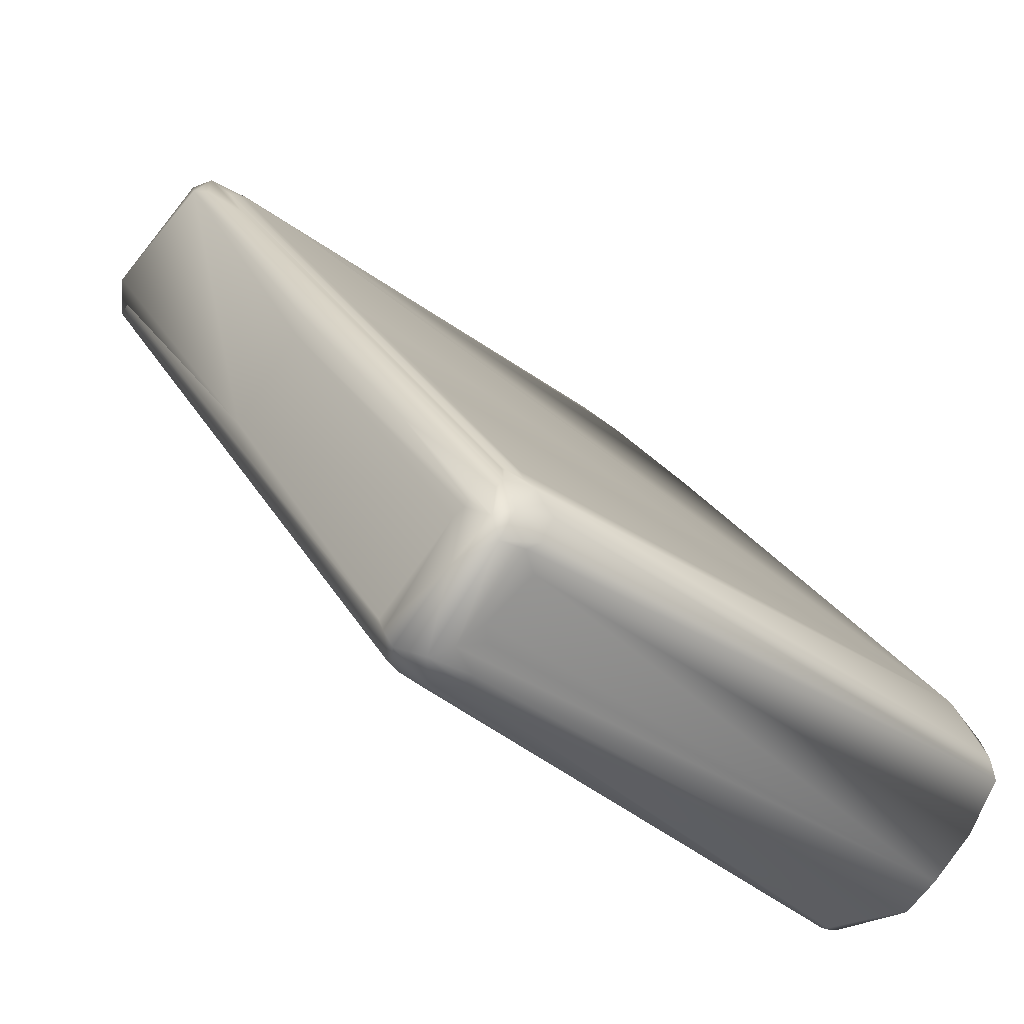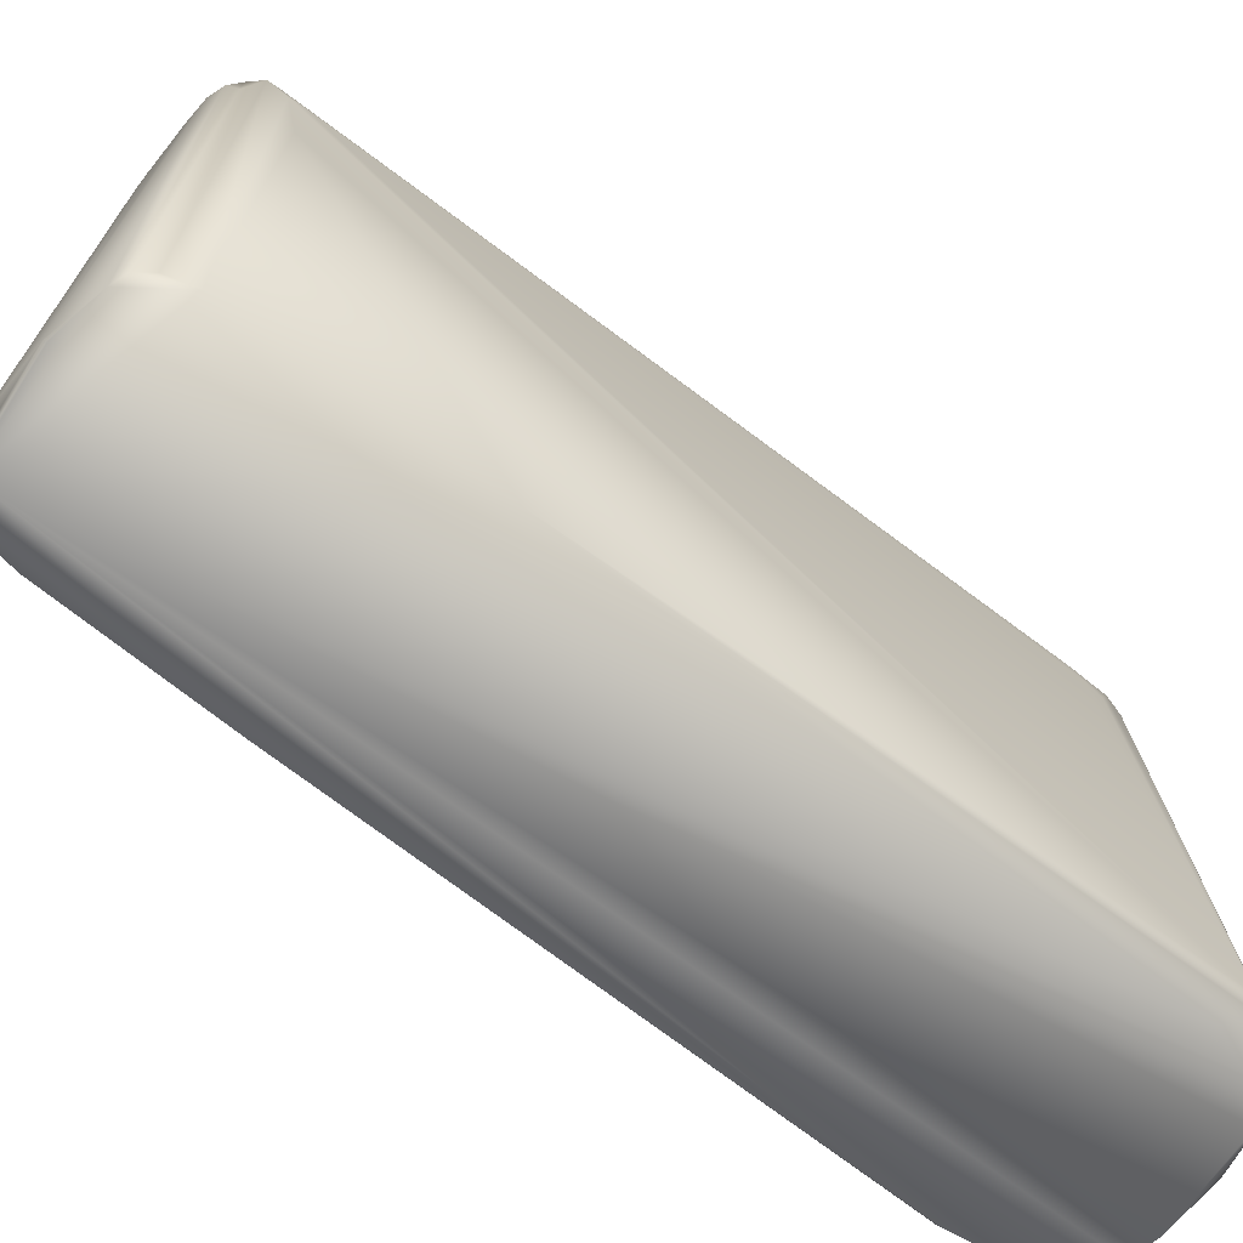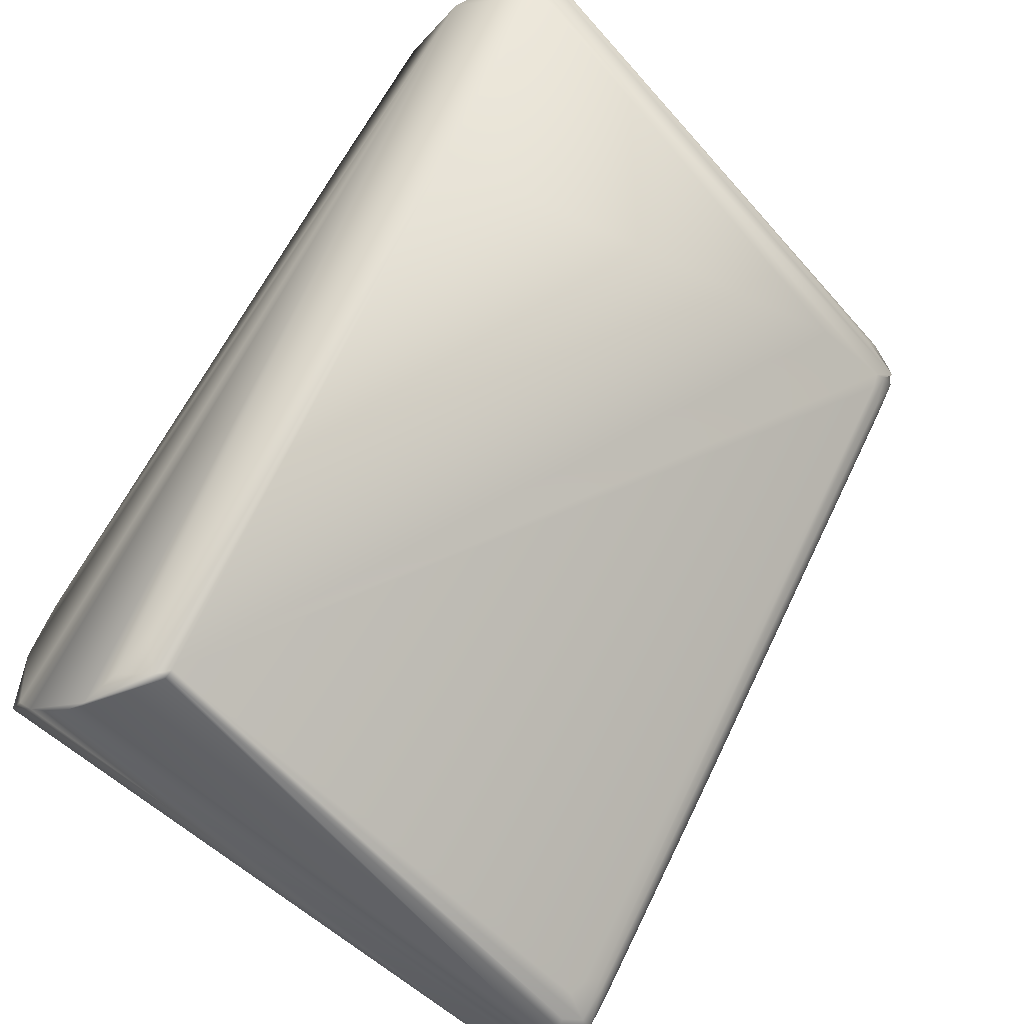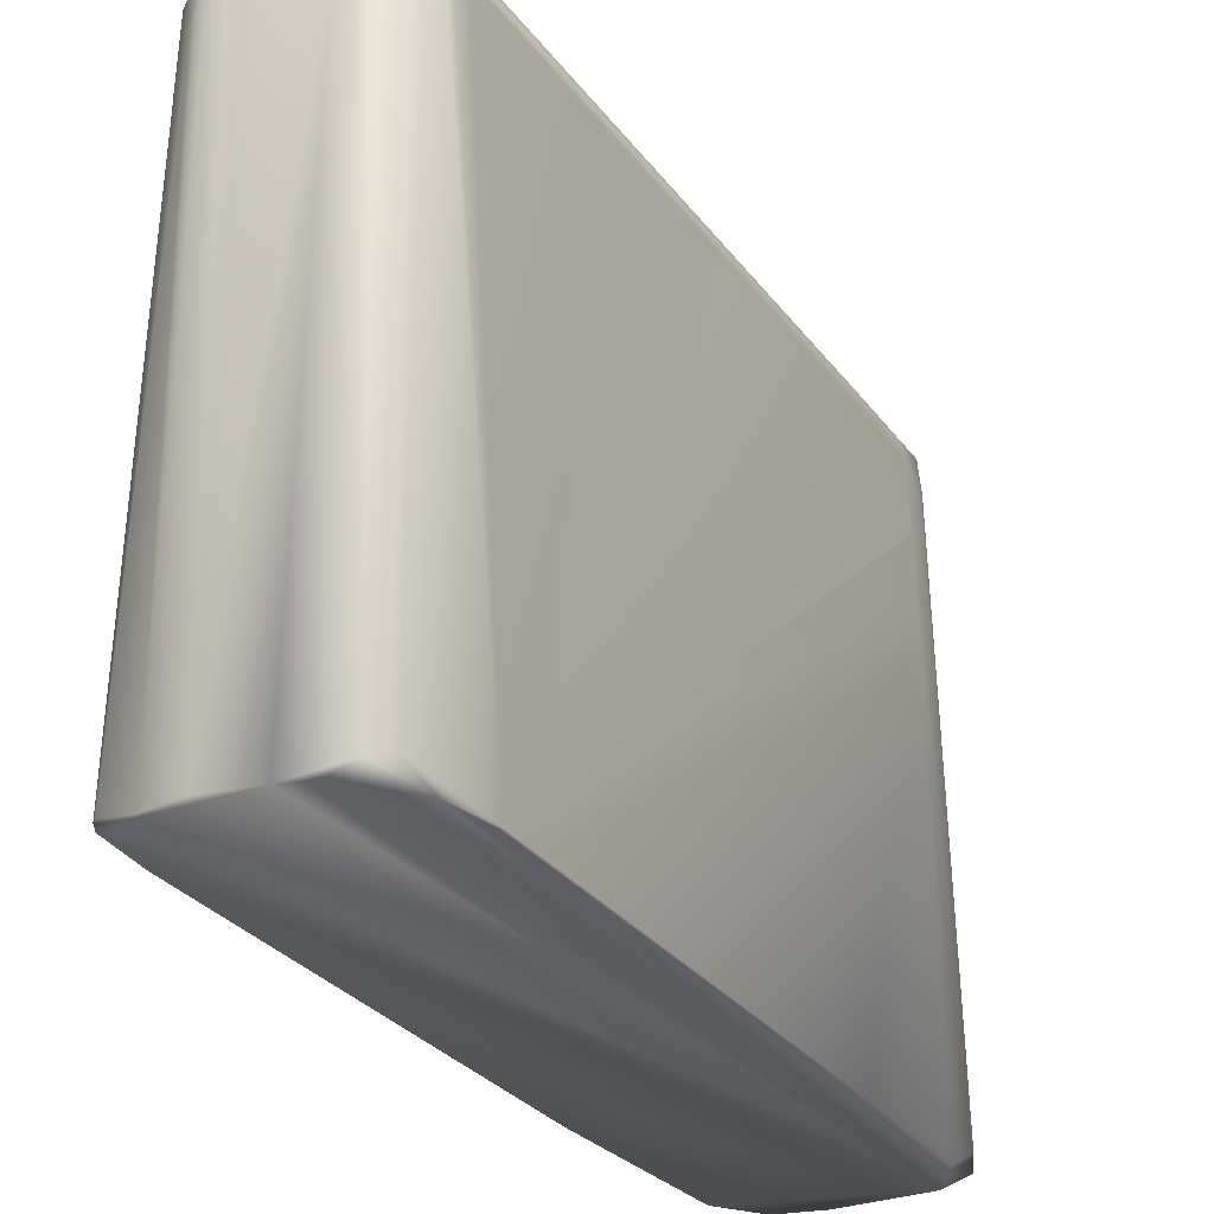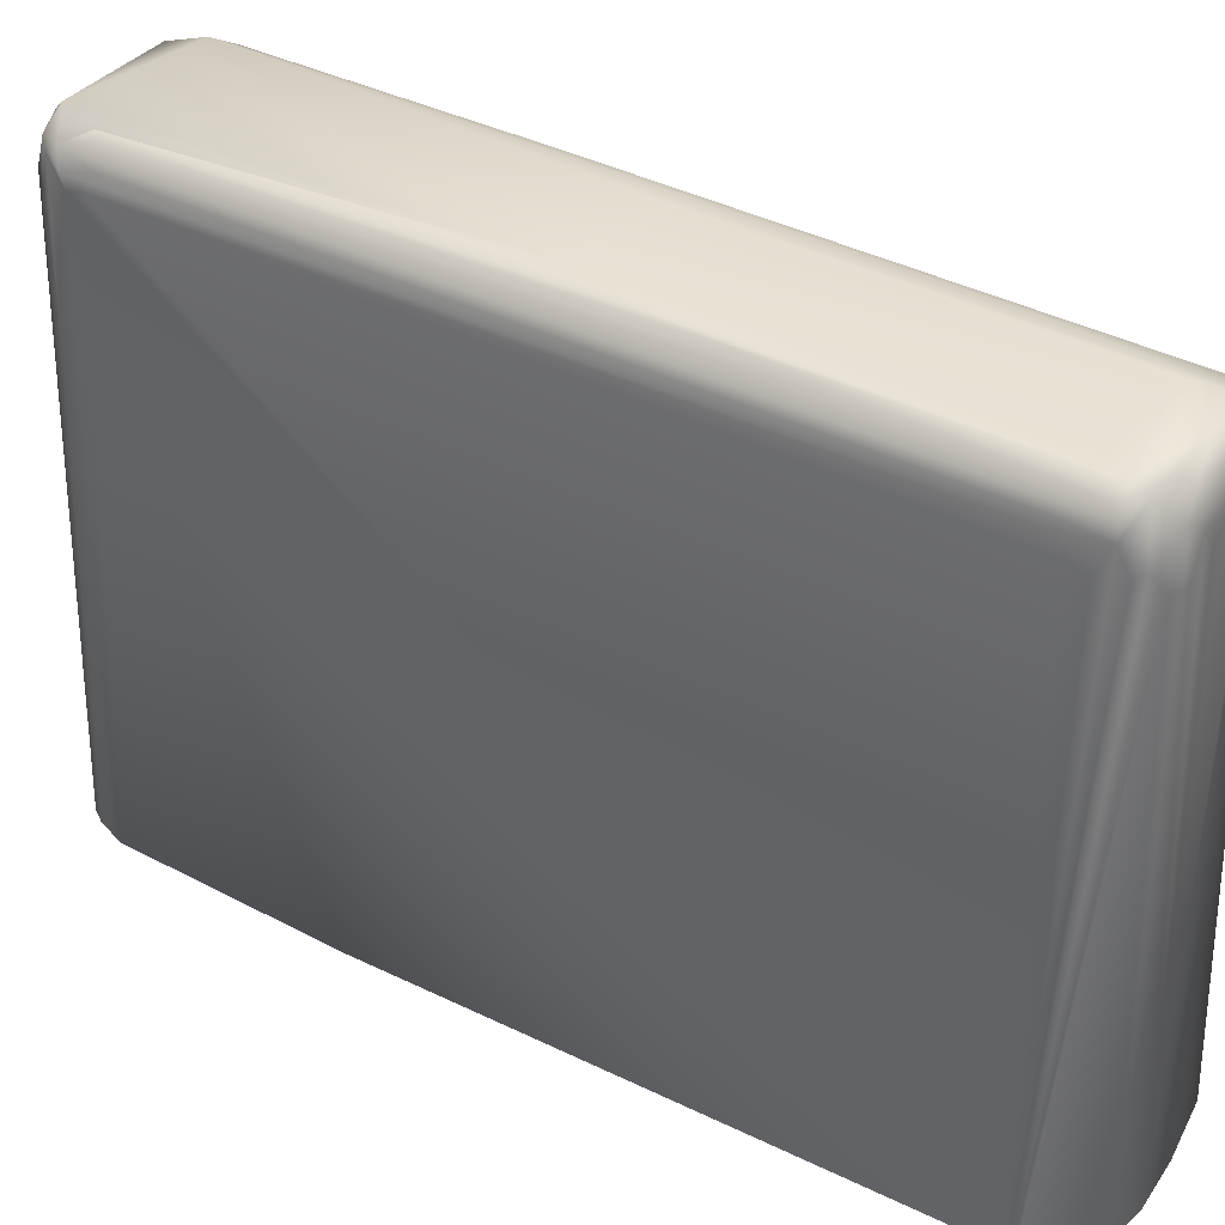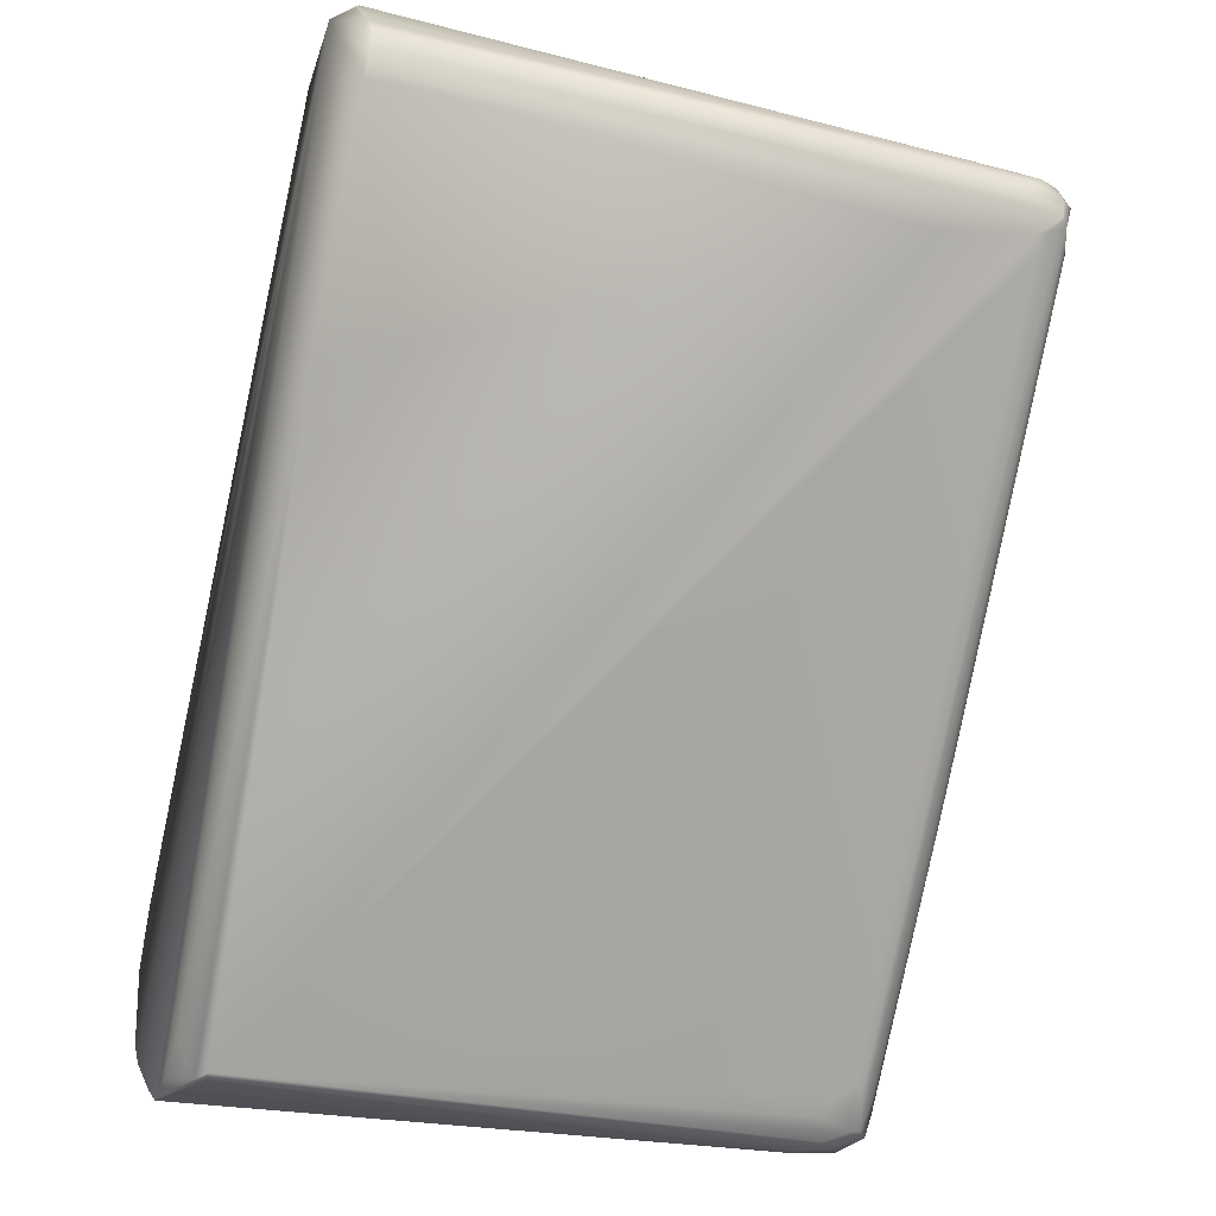
<metadata>
{"format":"obj","ext":"obj","renderer":"f3d","projection":"perspective","resolution":1024,"background":"white","views":[{"elev":-36.3,"azim":45.3,"up":"+Y"},{"elev":-68.9,"azim":-92.2,"up":"+Z"},{"elev":-52.7,"azim":-138.9,"up":"+Y"},{"elev":-26.7,"azim":62.7,"up":"+Z"},{"elev":37.9,"azim":-22.1,"up":"+Z"},{"elev":-25.3,"azim":-110.8,"up":"+Y"}]}
</metadata>
<code>
v 0.03718 -0.09116 0.01174
v -0.02153 0.08158 0.1448
v 0.05479 -0.09078 0.137
v 0.07436 -0.04697 0.006303
v 0.05675 -0.09198 0.006226
v 0.04705 -0.09 0.1407
v -0.06458 0.07334 0.005871
v 0.03837 -0.09198 0.01174
v 0.06458 -0.08806 0.006481
v 0.03926 -0.08397 0.005871
v 0.08416 -0.06656 0.009064
v -0.03131 0.09589 0.0115
v -0.02153 0.08277 0.1155
v -0.04621 0.08614 0.1421
v 0.01663 0.01468 0.1531
v 0.05284 -0.09097 0.137
v -0.03592 0.01761 0.005871
v 0.07974 -0.06654 0.1389
v 0.07436 -0.07674 0.1389
v 0.08024 -0.05916 0.005871
v -0.02153 0.08203 0.1429
v 0.07626 -0.06095 0.1488
v -0.05479 0.06041 0.1508
v -0.03286 0.09198 0.137
v 0 0.05472 0.005871
v -0.05675 0.08219 0.00642
v -0.06655 0.07043 0.00661
v -0.06248 0.07238 0.1409
v 0.03914 -0.09198 0.01197
v 0.03914 -0.0799 0.1448
v 0.07436 -0.08024 0.005871
v 0.07942 -0.07045 0.1409
v 0.07674 -0.07448 0.1435
v 0.06205 -0.08611 0.1389
v 0.07883 -0.07508 0.005871
v 0.07956 -0.06454 0.1415
v 0.04721 -0.01566 0.1409
v 0.02153 0.02079 0.1429
v -0.02153 0.08261 0.1272
v 0.07467 -0.05675 0.1468
v -0.05745 0.07596 0.1493
v -0.06158 0.07015 0.1481
v -0.03327 0.09633 0.01174
v -0.0286 0.09002 0.1409
v 0.07436 -0.04764 0.005871
v -0.03718 0.09595 0.01174
v -0.05675 0.08138 0.005871
v -0.05937 0.07601 0.1448
v -0.06458 0.06066 0.005871
v -0.05562 0.07923 0.1414
v 0.009906 0.02864 0.1522
v -0.05871 0.05902 0.1429
v 0.05581 -0.09198 0.005871
v 0.08415 -0.07154 0.00783
v 0.07839 -0.07258 0.1409
v 0.0782 -0.06072 0.1424
v 0.07472 -0.05503 0.1429
v -0.02123 0.08219 0.1272
v 0.06582 -0.07675 0.1521
v 0.04 -0.08041 0.1468
v 0.05125 -0.03391 0.1524
v -0.05741 0.07211 0.1521
v -0.03327 0.09206 0.137
v -0.03131 0.09152 0.137
v -0.04352 0.08806 0.1409
v -0.03726 0.09589 0.01174
v -0.03749 0.09262 0.005871
v -0.06229 0.06596 0.1473
v -0.05947 0.05884 0.1216
v -0.02368 0.08614 0.005868
v -0.03281 0.09657 0.008216
v -0.02983 0.08354 0.1523
v 0.04538 -0.08793 0.1458
v 0.04723 -0.08995 0.005871
v 0.0398 -0.09198 0.009782
v 0.05658 -0.08992 0.1372
v -0.02153 0.08067 0.1468
v 0.07436 -0.05675 0.1473
v 0.01425 0.02544 0.1507
v 0.00712 -0.02935 0.1507
v -0.05675 0.05776 0.1468
v -0.06119 0.06313 0.1448
v 0.07045 -0.06458 0.1522
v -0.03522 0.0967 0.01175
v -0.02935 0.09054 0.1409
v -0.02613 0.08792 0.1392
v -0.04076 0.08983 0.1409
v -0.06654 0.06654 0.006735
v 0.04835 -0.08317 0.1525
v 0.04916 -0.0909 0.1418
v 0.04311 -0.08611 0.1389
v 0.07733 -0.05925 0.1444
v -0.0137 0.06791 0.1487
v 0.07608 -0.06367 0.1505
v -0.02544 0.08119 0.1512
v 0.04591 -0.08747 0.1488
v -0.05479 0.05871 0.15
v 0.04703 -0.08001 0.1526
v 0.05044 -0.08745 0.1519
v -0.05479 0.06262 0.1514
v -0.03921 0.09053 0.1436
v -0.03526 0.09195 0.139
v -0.04305 0.08837 0.1409
v -0.06281 0.06947 0.137
v 0.06654 -0.06654 0.1524
v 0.04062 -0.08272 0.1409
v -0.06066 0.06177 0.1419
v 0.07866 -0.06874 0.148
v -0.02839 0.08896 0.1484
v -0.02153 0.08024 0.1474
v 0.01264 -0.03356 0.1524
v 0.07512 -0.0743 0.1487
v 0.000978 -0.01566 0.1527
v 0.007828 -0.02935 0.1512
v 0.01761 0.01569 0.1527
v -0.06059 0.06473 0.1487
v 0.06947 -0.06556 0.1523
v -0.001048 -0.006742 0.1537
v 0.01661 0.007954 0.1534
v 0.0646 -0.08413 0.1416
v -0.0137 0.06849 0.148
v 0.05498 -0.08973 0.1474
v 0.07578 -0.07022 0.1511
v 0.01761 -0.04305 0.1513
v -0.03545 0.09106 0.1489
v 0.04305 -0.08036 0.1508
v 0.0592 -0.08796 0.1443
f 13 70 12
f 16 5 3
f 6 1 8
f 76 3 5
f 76 5 9
f 75 8 1
f 75 17 10
f 75 1 17
f 20 11 54
f 20 4 11
f 56 11 4
f 25 13 4
f 25 70 13
f 71 12 70
f 29 16 8
f 29 5 16
f 90 8 16
f 31 35 54
f 31 19 9
f 32 54 18
f 33 54 55
f 35 20 54
f 92 56 4
f 36 18 11
f 38 21 2
f 38 57 37
f 38 37 4
f 38 4 21
f 39 4 13
f 39 13 12
f 43 24 12
f 43 71 84
f 43 12 71
f 45 25 4
f 45 4 20
f 47 7 26
f 27 7 49
f 27 28 7
f 48 26 7
f 48 7 28
f 88 104 27
f 88 27 49
f 69 17 1
f 69 49 17
f 90 6 8
f 122 16 3
f 122 90 16
f 53 31 9
f 53 9 5
f 53 5 29
f 53 29 8
f 53 8 75
f 54 19 31
f 10 74 75
f 55 54 32
f 11 18 54
f 127 9 34
f 120 9 19
f 57 92 4
f 57 4 37
f 57 38 2
f 58 39 21
f 58 21 4
f 58 4 39
f 63 43 84
f 63 24 43
f 63 84 102
f 64 12 24
f 66 46 26
f 66 26 14
f 66 65 46
f 66 14 65
f 67 47 26
f 28 27 104
f 42 48 28
f 71 46 84
f 71 67 26
f 71 26 46
f 50 14 26
f 76 122 3
f 73 1 6
f 106 30 52
f 106 52 1
f 107 69 1
f 107 1 52
f 74 53 75
f 108 32 18
f 108 55 32
f 76 9 127
f 120 34 9
f 11 56 36
f 92 57 2
f 77 92 2
f 77 40 92
f 81 60 96
f 81 116 82
f 81 96 116
f 82 52 30
f 82 30 60
f 82 60 81
f 48 42 41
f 85 44 12
f 85 12 64
f 109 2 21
f 68 88 49
f 50 41 14
f 48 50 26
f 119 117 83
f 118 119 72
f 125 101 41
f 73 90 99
f 127 122 76
f 91 1 73
f 82 42 68
f 73 30 106
f 73 60 30
f 107 49 69
f 82 107 52
f 56 108 36
f 93 22 78
f 22 40 78
f 95 93 109
f 95 79 93
f 95 72 51
f 90 122 99
f 96 80 116
f 111 89 113
f 97 116 80
f 82 116 42
f 112 33 55
f 33 19 54
f 108 123 112
f 33 120 19
f 123 83 117
f 41 62 125
f 100 113 118
f 101 102 84
f 101 46 87
f 101 84 46
f 125 102 101
f 109 77 2
f 86 21 39
f 86 109 21
f 86 39 12
f 86 12 44
f 109 44 85
f 109 85 64
f 109 64 24
f 103 87 46
f 103 46 65
f 42 28 104
f 104 88 68
f 104 68 42
f 107 68 49
f 107 82 68
f 67 71 70
f 67 7 47
f 67 70 25
f 67 17 49
f 67 49 7
f 67 25 45
f 67 45 20
f 67 20 35
f 67 35 31
f 67 31 53
f 67 53 74
f 67 74 10
f 67 10 17
f 89 98 113
f 118 113 98
f 48 41 50
f 105 98 89
f 62 118 72
f 72 125 62
f 90 73 6
f 106 1 91
f 106 91 73
f 36 108 18
f 112 55 108
f 127 34 120
f 110 109 93
f 110 40 77
f 110 78 40
f 22 93 79
f 56 92 40
f 56 40 22
f 51 94 79
f 94 22 79
f 22 123 108
f 108 56 22
f 112 123 59
f 99 96 73
f 113 23 111
f 113 100 23
f 23 97 111
f 23 116 97
f 114 97 80
f 114 111 97
f 73 96 60
f 123 61 83
f 115 15 61
f 51 72 15
f 51 15 115
f 99 59 89
f 116 118 62
f 116 100 118
f 116 23 100
f 42 116 62
f 102 109 24
f 102 125 109
f 14 101 87
f 14 87 103
f 109 110 77
f 86 44 109
f 117 119 105
f 118 98 105
f 118 105 119
f 59 105 89
f 119 61 15
f 119 15 72
f 121 110 93
f 121 93 78
f 121 78 110
f 51 79 95
f 126 89 111
f 59 123 117
f 96 99 89
f 124 111 114
f 124 126 111
f 124 114 80
f 124 80 126
f 94 51 115
f 94 115 61
f 94 61 123
f 42 62 41
f 102 24 63
f 101 14 41
f 14 103 65
f 72 95 109
f 59 117 105
f 61 119 83
f 72 109 125
f 126 80 96
f 127 120 33
f 127 33 112
f 96 89 126
f 122 112 59
f 122 59 99
f 127 112 122
f 22 94 123

</code>
